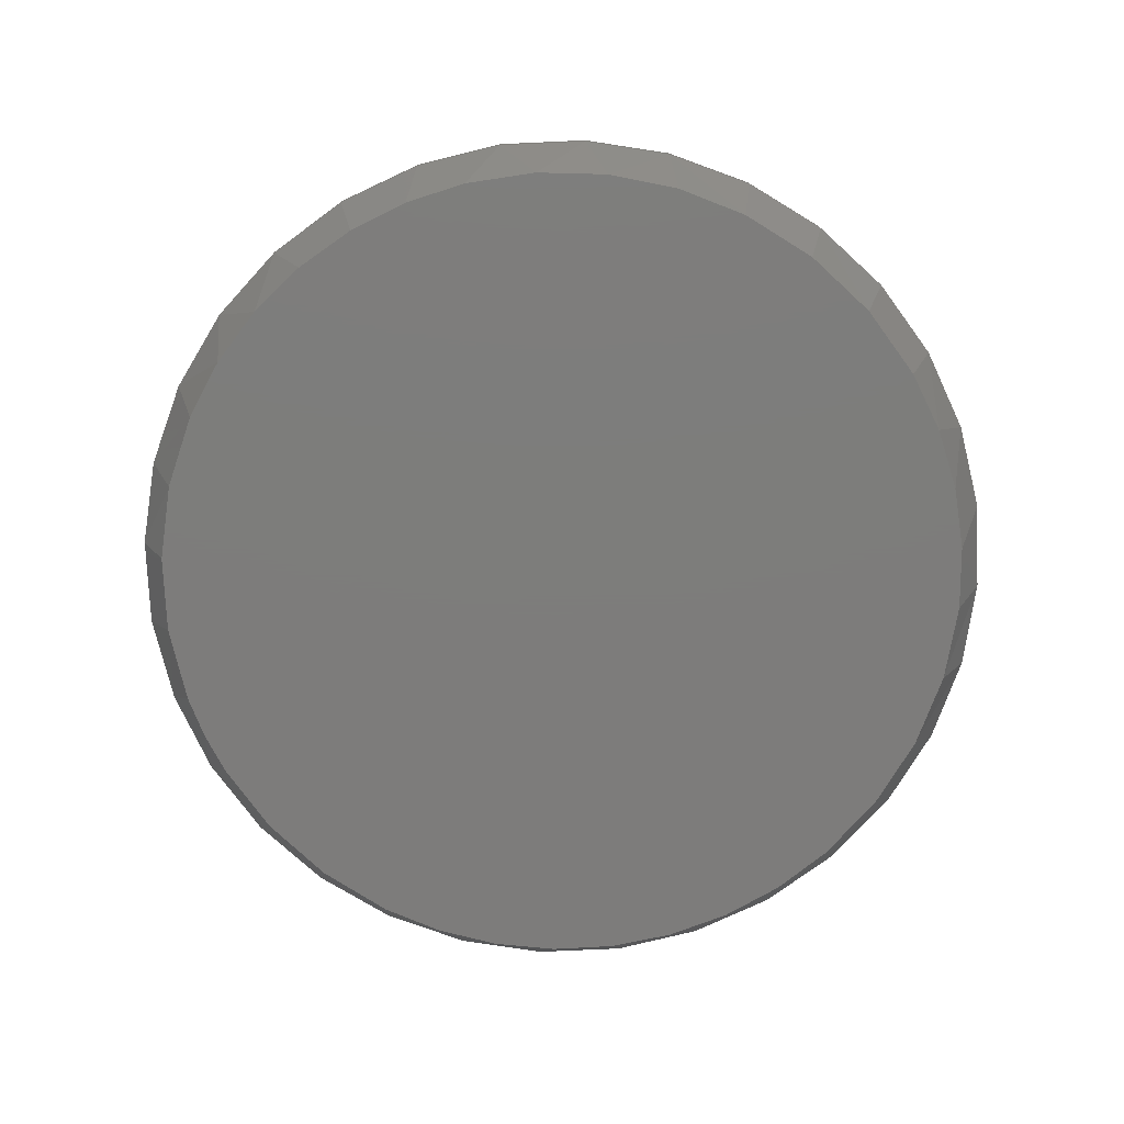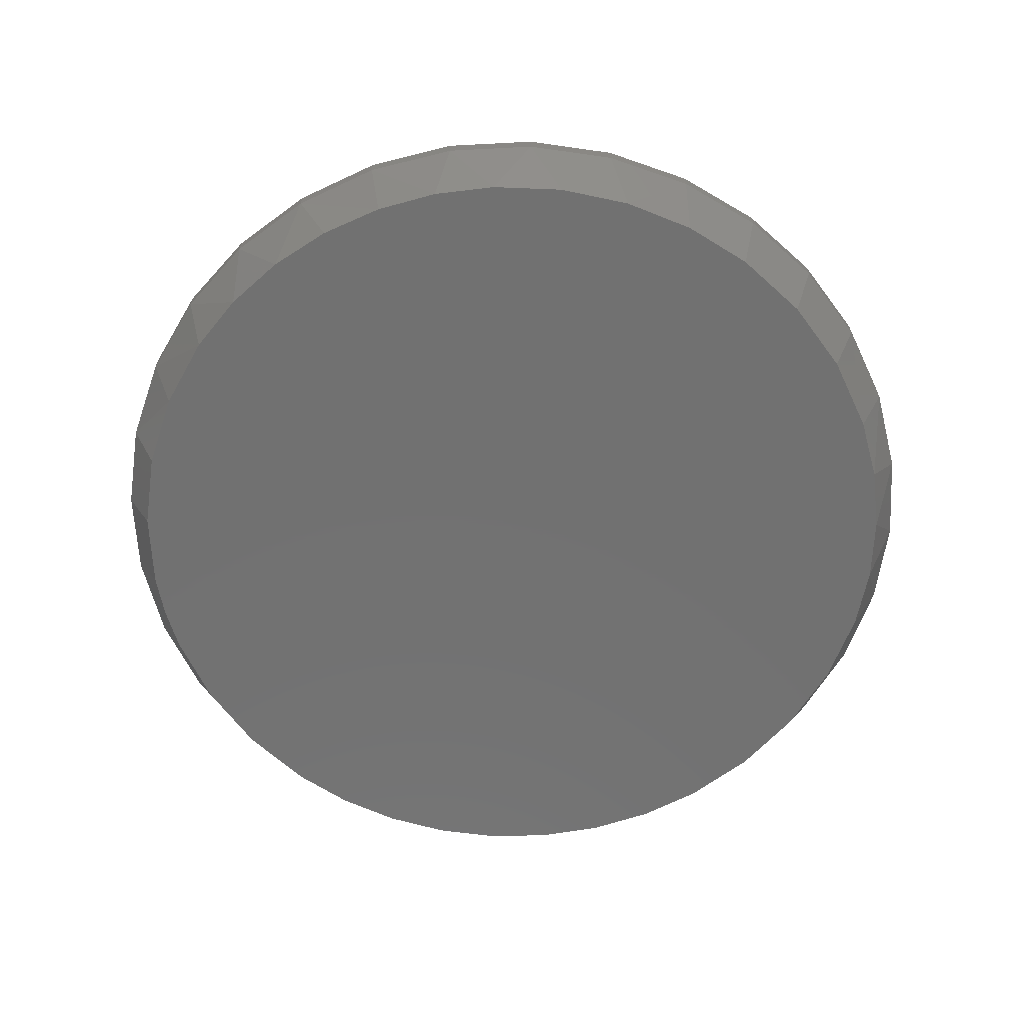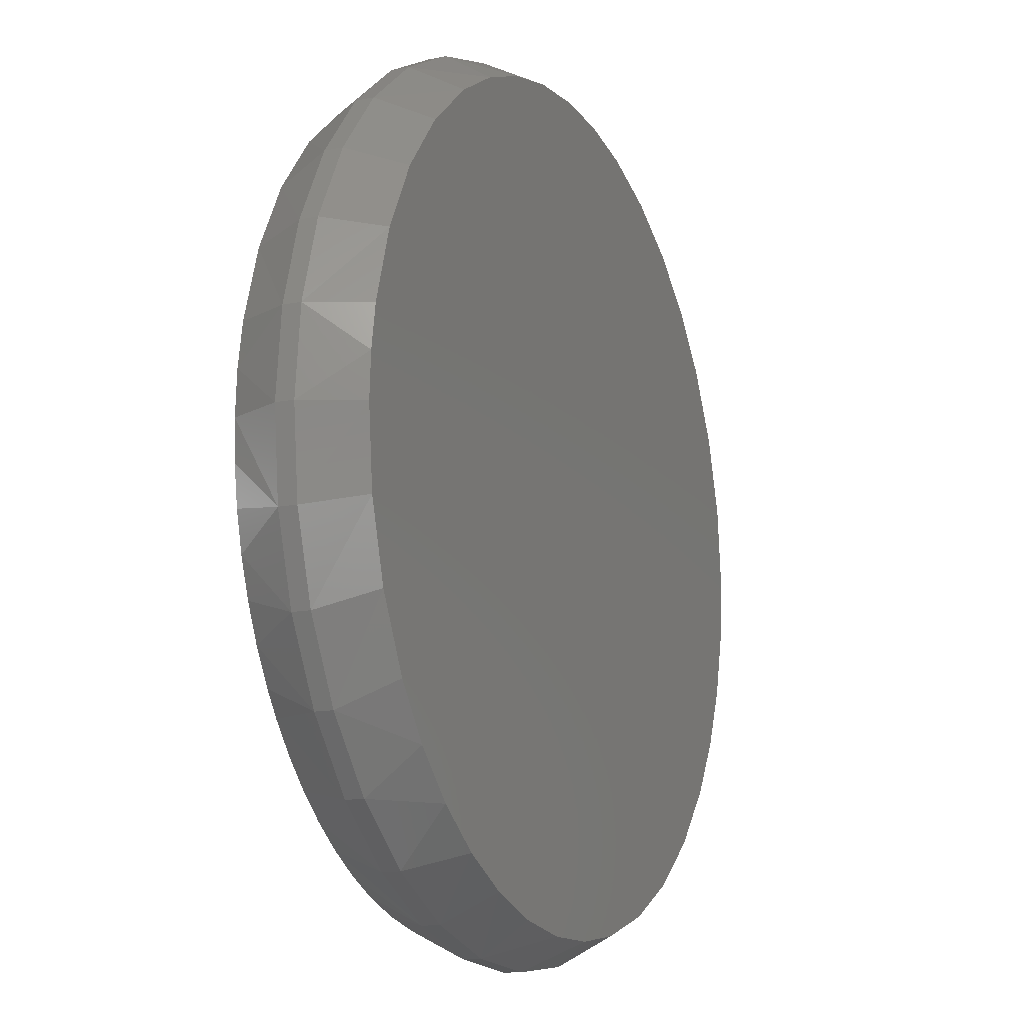
<metadata>
{"format":"stl","ext":"stl","renderer":"f3d","projection":"perspective","resolution":1024,"background":"white","views":[{"elev":-76.3,"azim":-149.3,"up":"+Z"},{"elev":-63.3,"azim":-160.1,"up":"+Z"},{"elev":-13.1,"azim":114.9,"up":"+Y"}]}
</metadata>
<code>
# stl→obj: 298 verts, 592 faces
v 0.461 -0.2965 0.1875
v 0.461 -0.2965 0.2188
v 0.4334 -0.2689 0.1875
v 0.4334 -0.2689 0.2188
v -0.3956 -0.3956 0.1875
v -0.3956 -0.3956 0.2188
v -0.4638 -0.3118 0.1875
v -0.4638 -0.3118 0.2188
v -0.5146 -0.2165 0.1875
v -0.5146 -0.2165 0.2188
v -0.546 -0.1132 0.1875
v -0.546 -0.1132 0.2188
v -0.5568 -0.005729 0.1875
v -0.5568 -0.005729 0.2188
v -0.5467 0.1018 0.1875
v -0.5467 0.1018 0.2188
v -0.5159 0.2053 0.1875
v -0.5159 0.2053 0.2188
v -0.4657 0.301 0.1875
v -0.4657 0.301 0.2188
v -0.398 0.3851 0.1875
v -0.398 0.3851 0.2188
v -0.3153 0.4546 0.1875
v -0.3153 0.4546 0.2188
v -0.2208 0.5068 0.1875
v -0.2208 0.5068 0.2188
v -0.1179 0.5397 0.1875
v -0.1179 0.5397 0.2188
v -0.01062 0.5521 0.1875
v -0.01062 0.5521 0.2188
v 0.09704 0.5435 0.1875
v 0.09704 0.5435 0.2188
v 0.201 0.5143 0.1875
v 0.201 0.5143 0.2188
v 0.2974 0.4655 0.1875
v 0.2974 0.4655 0.2188
v 0.3825 0.3991 0.1875
v 0.3825 0.3991 0.2188
v 0.4532 0.3174 0.1875
v 0.4532 0.3174 0.2188
v 0.5068 0.2236 0.1875
v 0.5068 0.2236 0.2188
v 0.5412 0.1213 0.1875
v 0.5412 0.1213 0.2188
v 0.5552 0.01417 0.1875
v 0.5552 0.01417 0.2188
v 0.5482 -0.09361 0.1875
v 0.5482 -0.09361 0.2188
v 0.5205 -0.198 0.1875
v 0.5205 -0.198 0.2188
v 0.4732 -0.2951 0.1875
v 0.4732 -0.2951 0.2188
v 0.1495 -0.6968 0.2188
v -0.06906 -0.7068 0.2188
v 0.07713 -0.7076 0.2188
v 0.004014 -0.711 0.2188
v -0.3525 0.5247 0.2188
v -0.5121 0.4849 0.2188
v -0.4492 0.446 0.2188
v -0.09856 0.703 0.2188
v 0.1175 0.7025 0.2188
v 0.007895 0.711 0.2188
v 0.3262 0.6358 0.2188
v 0.001145 0.6303 0.2188
v 0.1251 0.6175 0.2188
v 0.3298 -0.5222 0.2188
v -0.4531 -0.4531 0.2188
v -0.5245 -0.4713 0.2188
v -0.4717 -0.5249 0.2188
v -0.4136 -0.5726 0.2188
v 0.4517 -0.5555 0.2188
v 0.4994 -0.5138 0.2188
v 0.5432 -0.4679 0.2188
v 0.5828 -0.4184 0.2188
v 0.5255 -0.361 0.2188
v 0.6102 -0.3778 0.2188
v 0.6428 -0.32 0.2188
v 0.6699 -0.2594 0.2188
v 0.5847 -0.2514 0.2188
v 0.4713 -0.2972 0.2188
v 0.4723 -0.2962 0.2188
v 0.466 -0.2988 0.2188
v 0.4674 -0.2988 0.2188
v 0.4688 -0.2985 0.2188
v 0.4701 -0.2979 0.2188
v 0.4621 -0.2974 0.2188
v 0.4633 -0.2981 0.2188
v 0.4646 -0.2986 0.2188
v 0.4005 -0.5928 0.2188
v -0.3508 -0.6139 0.2188
v 0.3461 -0.6254 0.2188
v 0.289 -0.6531 0.2188
v -0.284 -0.6483 0.2188
v 0.2204 -0.6785 0.2188
v -0.2139 -0.6755 0.2188
v -0.1413 -0.6952 0.2188
v -0.4208 0.5673 0.2188
v -0.2424 0.5829 0.2188
v -0.3165 0.6327 0.2188
v -0.1229 0.6186 0.2188
v -0.5287 0.35 0.2188
v -0.5879 0.388 0.2188
v -0.5879 0.2403 0.2188
v -0.6511 0.2669 0.2188
v -0.6246 0.1212 0.2188
v -0.69 0.136 0.2188
v -0.6374 -0.002751 0.2188
v -0.7031 -1.739e-07 0.2188
v -0.6257 -0.1268 0.2188
v -0.6993 -0.0732 0.2188
v -0.6881 -0.1456 0.2188
v -0.5901 -0.2463 0.2188
v -0.6694 -0.2165 0.2188
v -0.5318 -0.3564 0.2188
v -0.6435 -0.2851 0.2188
v -0.6107 -0.3506 0.2188
v -0.5713 -0.4124 0.2188
v 0.2244 0.6773 0.2188
v -0.2026 0.6791 0.2188
v 0.4203 0.5792 0.2188
v 0.2442 0.5808 0.2188
v 0.5199 0.4934 0.2188
v 0.3539 0.5216 0.2188
v 0.602 0.3907 0.2188
v 0.4499 0.4421 0.2188
v 0.5286 0.3454 0.2188
v 0.6637 0.2746 0.2188
v 0.5868 0.2353 0.2188
v 0.7031 0.1492 0.2188
v 0.6225 0.1158 0.2188
v 0.7149 0.07503 0.2188
v 0.6342 -0.008262 0.2188
v 0.7189 -8.327e-17 0.2188
v 0.7158 -0.06629 0.2188
v 0.6214 -0.1322 0.2188
v 0.7066 -0.132 0.2188
v 0.6912 -0.1966 0.2188
v 0.2404 0.574 0.1875
v -0.24 0.5755 0.1875
v 0.5199 -0.3554 0.1875
v 0.5781 -0.247 0.1875
v 0.4723 -0.2962 0.1875
v 0.4713 -0.2972 0.1875
v 0.4701 -0.2979 0.1875
v 0.4688 -0.2985 0.1875
v 0.4674 -0.2988 0.1875
v 0.466 -0.2988 0.1875
v 0.3298 -0.5222 0.1875
v 0.5831 -0.4186 0.1875
v 0.4646 -0.2986 0.1875
v 0.4633 -0.2981 0.1875
v 0.4621 -0.2974 0.1875
v -0.5809 0.237 0.1875
v -0.5225 0.3453 0.1875
v -0.4441 0.4401 0.1875
v -0.3487 0.5178 0.1875
v -0.4476 -0.4476 0.1875
v -0.5252 -0.3522 0.1875
v -0.5828 -0.2434 0.1875
v -0.618 -0.1255 0.1875
v -0.6296 -0.003022 0.1875
v -0.617 0.1194 0.1875
v -0.1221 0.6108 0.1875
v 0.1227 0.61 0.1875
v 0.0003347 0.6225 0.1875
v 0.3487 0.5157 0.1875
v 0.4436 0.4374 0.1875
v 0.5214 0.342 0.1875
v 0.5792 0.2334 0.1875
v 0.6146 0.1156 0.1875
v 0.6264 -0.006911 0.1875
v 0.614 -0.1293 0.1875
v -0.1229 0.6186 0.1953
v -0.2424 0.5829 0.1953
v -0.3525 0.5247 0.1953
v -0.4492 0.446 0.1953
v -0.5287 0.35 0.1953
v -0.5879 0.2403 0.1953
v -0.6246 0.1212 0.1953
v -0.6374 -0.002751 0.1953
v -0.6257 -0.1268 0.1953
v -0.5901 -0.2463 0.1953
v -0.5318 -0.3564 0.1953
v -0.4531 -0.4531 0.1953
v 0.001145 0.6303 0.1953
v 0.1251 0.6175 0.1953
v 0.2442 0.5808 0.1953
v 0.3539 0.5216 0.1953
v 0.4499 0.4421 0.1953
v 0.5286 0.3454 0.1953
v 0.5868 0.2353 0.1953
v 0.6225 0.1158 0.1953
v 0.6342 -0.008262 0.1953
v 0.6214 -0.1322 0.1953
v 0.5847 -0.2514 0.1953
v 0.5255 -0.361 0.1953
v 0.7081 -0.29 0.125
v 0.7512 -0.1479 0.125
v 0.6381 -0.4211 0.125
v 0.5438 -0.5359 0.125
v 0.2979 -0.7002 0.125
v -0.75 9.281e-17 0.125
v -0.7354 -0.1479 0.125
v 0.7658 -1.856e-16 0.125
v 0.429 -0.6302 0.125
v 0.1558 -0.7433 0.125
v 0.007895 -0.7579 0.125
v -0.14 -0.7433 0.125
v -0.2821 -0.7002 0.125
v -0.4132 -0.6302 0.125
v -0.528 -0.5359 0.125
v -0.6223 -0.4211 0.125
v -0.6923 -0.29 0.125
v 0.7658 -1.856e-16 0.09375
v 0.7512 -0.1479 0.09375
v 0.7081 -0.29 0.09375
v 0.6381 -0.4211 0.09375
v 0.5438 -0.5359 0.09375
v 0.429 -0.6302 0.09375
v 0.2979 -0.7002 0.09375
v 0.1558 -0.7433 0.09375
v 0.007895 -0.7579 0.09375
v -0.14 -0.7433 0.09375
v -0.2821 -0.7002 0.09375
v -0.4132 -0.6302 0.09375
v -0.528 -0.5359 0.09375
v -0.6223 -0.4211 0.09375
v -0.6923 -0.29 0.09375
v -0.7354 -0.1479 0.09375
v -0.75 9.281e-17 0.09375
v -0.7354 0.1479 0.09375
v -0.7354 0.1479 0.125
v -0.6923 0.29 0.09375
v -0.6923 0.29 0.125
v -0.6223 0.4211 0.09375
v -0.6223 0.4211 0.125
v -0.528 0.5359 0.09375
v -0.528 0.5359 0.125
v -0.4132 0.6302 0.09375
v -0.4132 0.6302 0.125
v -0.2821 0.7002 0.09375
v -0.2821 0.7002 0.125
v -0.14 0.7433 0.09375
v -0.14 0.7433 0.125
v 0.007895 0.7579 0.09375
v 0.007895 0.7579 0.125
v 0.1558 0.7433 0.09375
v 0.1558 0.7433 0.125
v 0.2979 0.7002 0.09375
v 0.2979 0.7002 0.125
v 0.429 0.6302 0.09375
v 0.429 0.6302 0.125
v 0.5438 0.5359 0.09375
v 0.5438 0.5359 0.125
v 0.6381 0.4211 0.09375
v 0.6381 0.4211 0.125
v 0.7081 0.29 0.09375
v 0.7081 0.29 0.125
v 0.7512 0.1479 0.09375
v 0.7512 0.1479 0.125
v 0.007895 0.711 0
v 0.1175 0.7025 0
v -0.09856 0.703 0
v 0.07713 -0.7076 0
v -0.03258 -0.7099 0
v -0.1413 -0.6952 0
v 0.7189 -8.327e-17 0
v -0.7031 -1.739e-07 0
v 0.7149 0.07503 0
v -0.69 0.136 0
v 0.7031 0.1492 0
v -0.6511 0.2669 0
v 0.6637 0.2746 0
v -0.5879 0.388 0
v 0.602 0.3907 0
v -0.5121 0.4849 0
v 0.5199 0.4934 0
v -0.4208 0.5673 0
v 0.4203 0.5792 0
v -0.3165 0.6327 0
v 0.3262 0.6358 0
v -0.2026 0.6791 0
v 0.2244 0.6773 0
v -0.5713 -0.4124 0
v -0.6279 -0.3183 0
v 0.6102 -0.3778 0
v -0.6694 -0.2165 0
v 0.6699 -0.2594 0
v -0.6946 -0.1096 0
v 0.7066 -0.132 0
v 0.4706 -0.5399 0
v -0.4855 -0.512 0
v 0.5465 -0.4641 0
v 0.1852 -0.6886 0
v -0.2667 -0.6558 0
v 0.289 -0.6531 0
v -0.3828 -0.5941 0
v 0.3841 -0.6033 0
f 1 2 3
f 3 2 4
f 5 6 7
f 7 6 8
f 7 8 9
f 9 8 10
f 9 10 11
f 11 10 12
f 11 12 13
f 13 12 14
f 13 14 15
f 15 14 16
f 15 16 17
f 17 16 18
f 17 18 19
f 19 18 20
f 19 20 21
f 21 20 22
f 21 22 23
f 23 22 24
f 23 24 25
f 25 24 26
f 25 26 27
f 27 26 28
f 27 28 29
f 29 28 30
f 29 30 31
f 31 30 32
f 31 32 33
f 33 32 34
f 33 34 35
f 35 34 36
f 35 36 37
f 37 36 38
f 37 38 39
f 39 38 40
f 39 40 41
f 41 40 42
f 41 42 43
f 43 42 44
f 43 44 45
f 45 44 46
f 45 46 47
f 47 46 48
f 47 48 49
f 49 48 50
f 49 50 51
f 51 50 52
f 53 54 55
f 55 54 56
f 57 58 59
f 60 61 62
f 63 64 65
f 4 2 52
f 4 52 50
f 4 50 10
f 4 10 8
f 4 8 66
f 66 8 6
f 66 6 67
f 66 67 68
f 66 68 69
f 66 69 70
f 66 70 71
f 66 71 72
f 66 72 73
f 66 73 74
f 75 74 76
f 75 76 77
f 75 77 78
f 75 78 79
f 80 81 82
f 80 82 83
f 80 83 84
f 80 84 85
f 81 52 2
f 81 2 86
f 81 86 87
f 81 87 88
f 81 88 82
f 10 50 12
f 12 50 48
f 12 48 14
f 14 48 46
f 14 46 16
f 16 46 44
f 16 44 18
f 18 44 42
f 18 42 20
f 20 42 40
f 20 40 22
f 22 40 38
f 22 38 24
f 24 38 36
f 24 36 26
f 26 36 34
f 26 34 28
f 28 34 32
f 28 32 30
f 71 70 89
f 89 70 90
f 89 90 91
f 91 90 92
f 92 90 93
f 92 93 94
f 94 93 95
f 94 95 53
f 53 95 96
f 53 96 54
f 58 57 97
f 97 57 98
f 97 98 99
f 99 98 100
f 99 100 64
f 59 58 101
f 101 58 102
f 101 102 103
f 103 102 104
f 103 104 105
f 105 104 106
f 105 106 107
f 107 106 108
f 107 108 109
f 109 108 110
f 109 110 111
f 109 111 112
f 112 111 113
f 112 113 114
f 114 113 115
f 114 115 116
f 114 116 67
f 67 116 117
f 67 117 68
f 61 60 118
f 118 60 119
f 118 119 63
f 63 119 99
f 63 99 64
f 63 65 120
f 120 65 121
f 120 121 122
f 122 121 123
f 122 123 124
f 124 123 125
f 124 125 126
f 124 126 127
f 127 126 128
f 127 128 129
f 129 128 130
f 129 130 131
f 131 130 132
f 131 132 133
f 133 132 134
f 134 132 135
f 134 135 136
f 136 135 137
f 137 135 79
f 137 79 78
f 138 139 29
f 138 29 31
f 140 141 49
f 140 49 51
f 140 51 142
f 140 142 143
f 140 143 144
f 140 144 145
f 140 145 146
f 140 146 147
f 148 149 140
f 148 140 147
f 148 147 150
f 148 150 151
f 148 151 152
f 148 152 1
f 148 1 3
f 153 19 154
f 154 19 21
f 154 21 155
f 155 21 23
f 155 23 156
f 156 23 25
f 156 25 139
f 139 25 27
f 139 27 29
f 157 5 158
f 158 5 7
f 158 7 159
f 159 7 9
f 159 9 160
f 160 9 11
f 160 11 161
f 161 11 13
f 161 13 162
f 162 13 15
f 162 15 153
f 153 15 17
f 153 17 19
f 139 138 163
f 163 138 164
f 163 164 165
f 138 31 166
f 166 31 33
f 166 33 167
f 167 33 35
f 167 35 168
f 168 35 37
f 168 37 39
f 168 39 169
f 169 39 41
f 169 41 170
f 170 41 43
f 170 43 171
f 171 43 45
f 171 45 172
f 172 45 47
f 172 47 141
f 141 47 49
f 51 52 142
f 142 52 81
f 142 81 143
f 143 81 80
f 143 80 144
f 144 80 85
f 144 85 145
f 145 85 84
f 145 84 146
f 146 84 83
f 146 83 147
f 147 83 82
f 147 82 150
f 150 82 88
f 150 88 151
f 151 88 87
f 151 87 152
f 152 87 86
f 152 86 1
f 1 86 2
f 173 98 174
f 174 98 57
f 174 57 175
f 175 57 59
f 175 59 176
f 176 59 101
f 176 101 177
f 177 101 103
f 177 103 178
f 178 103 105
f 178 105 179
f 179 105 107
f 179 107 180
f 180 107 109
f 180 109 181
f 181 109 112
f 181 112 182
f 182 112 114
f 182 114 183
f 183 114 67
f 183 67 184
f 98 173 100
f 100 173 185
f 100 185 64
f 64 185 186
f 64 186 65
f 65 186 187
f 65 187 121
f 121 187 188
f 121 188 123
f 123 188 189
f 123 189 125
f 125 189 190
f 125 190 126
f 126 190 191
f 126 191 128
f 128 191 192
f 128 192 130
f 130 192 193
f 130 193 132
f 132 193 194
f 132 194 135
f 135 194 195
f 135 195 79
f 79 195 196
f 79 196 75
f 6 5 67
f 67 5 157
f 67 157 184
f 74 75 149
f 149 75 196
f 149 196 140
f 148 66 149
f 149 66 74
f 172 193 171
f 171 193 192
f 171 192 170
f 193 172 194
f 194 172 141
f 194 141 195
f 195 141 140
f 195 140 196
f 182 160 181
f 181 160 161
f 181 161 180
f 160 182 159
f 159 182 183
f 159 183 158
f 158 183 184
f 158 184 157
f 167 188 166
f 166 188 187
f 166 187 138
f 188 167 189
f 189 167 168
f 189 168 190
f 190 168 169
f 190 169 191
f 191 169 170
f 191 170 192
f 165 173 163
f 163 173 174
f 163 174 139
f 173 165 185
f 185 165 164
f 185 164 186
f 186 164 138
f 186 138 187
f 155 177 154
f 154 177 178
f 154 178 153
f 177 155 176
f 176 155 156
f 176 156 175
f 175 156 139
f 175 139 174
f 161 162 180
f 180 162 179
f 162 153 179
f 179 153 178
f 137 197 198
f 137 198 136
f 77 199 197
f 77 197 78
f 197 137 78
f 199 77 76
f 72 200 73
f 94 201 92
f 74 73 200
f 74 200 199
f 74 199 76
f 202 203 111
f 202 111 110
f 202 110 108
f 204 133 198
f 198 133 134
f 198 134 136
f 200 72 205
f 205 72 71
f 205 71 89
f 205 89 201
f 201 89 91
f 201 91 92
f 201 94 206
f 206 94 53
f 206 53 207
f 207 53 55
f 207 55 56
f 207 56 208
f 208 56 54
f 208 54 96
f 208 96 209
f 209 96 95
f 209 95 93
f 209 93 210
f 210 93 90
f 210 90 70
f 210 70 211
f 211 70 69
f 211 69 68
f 211 68 212
f 212 68 117
f 212 117 116
f 212 116 213
f 213 116 115
f 213 115 113
f 113 111 213
f 213 111 203
f 3 4 148
f 148 4 66
f 214 204 215
f 215 204 198
f 215 198 216
f 216 198 197
f 216 197 217
f 217 197 199
f 217 199 218
f 218 199 200
f 218 200 219
f 219 200 205
f 219 205 220
f 220 205 201
f 220 201 221
f 221 201 206
f 221 206 222
f 222 206 207
f 222 207 223
f 223 207 208
f 223 208 224
f 224 208 209
f 224 209 225
f 225 209 210
f 225 210 226
f 226 210 211
f 226 211 227
f 227 211 212
f 227 212 228
f 228 212 213
f 228 213 229
f 229 213 203
f 229 203 230
f 230 203 202
f 230 202 231
f 231 202 232
f 231 232 233
f 233 232 234
f 233 234 235
f 235 234 236
f 235 236 237
f 237 236 238
f 237 238 239
f 239 238 240
f 239 240 241
f 241 240 242
f 241 242 243
f 243 242 244
f 243 244 245
f 245 244 246
f 245 246 247
f 247 246 248
f 247 248 249
f 249 248 250
f 249 250 251
f 251 250 252
f 251 252 253
f 253 252 254
f 253 254 255
f 255 254 256
f 255 256 257
f 257 256 258
f 257 258 259
f 259 258 260
f 259 260 214
f 214 260 204
f 97 240 238
f 99 242 240
f 99 240 97
f 119 244 242
f 119 242 99
f 250 118 63
f 250 248 118
f 118 248 61
f 252 250 63
f 133 204 131
f 131 204 260
f 131 260 129
f 202 108 232
f 232 108 106
f 232 106 234
f 234 106 104
f 234 104 236
f 236 104 102
f 236 102 238
f 238 102 58
f 238 58 97
f 61 248 62
f 62 248 246
f 62 246 60
f 60 246 244
f 60 244 119
f 129 260 127
f 127 260 258
f 127 258 124
f 124 258 256
f 124 256 122
f 122 256 254
f 122 254 120
f 120 254 252
f 120 252 63
f 261 262 263
f 264 265 266
f 267 268 269
f 269 268 270
f 269 270 271
f 271 270 272
f 271 272 273
f 273 272 274
f 273 274 275
f 275 274 276
f 275 276 277
f 277 276 278
f 277 278 279
f 279 278 280
f 279 280 281
f 281 280 282
f 281 282 283
f 283 282 263
f 283 263 262
f 284 285 286
f 286 285 287
f 286 287 288
f 288 287 289
f 288 289 290
f 290 289 268
f 290 268 267
f 291 292 293
f 293 292 284
f 293 284 286
f 264 266 294
f 294 266 295
f 294 295 296
f 296 295 297
f 296 297 298
f 298 297 292
f 298 292 291
f 217 218 293
f 218 219 291
f 293 218 291
f 221 222 264
f 294 221 264
f 228 287 285
f 285 227 228
f 284 227 285
f 287 228 229
f 293 286 217
f 217 286 288
f 217 288 216
f 216 288 290
f 216 290 215
f 215 290 267
f 215 267 214
f 287 229 289
f 289 229 230
f 289 230 268
f 291 219 298
f 298 219 220
f 298 220 296
f 296 220 221
f 296 221 294
f 264 222 265
f 265 222 223
f 265 223 266
f 266 223 224
f 266 224 295
f 295 224 225
f 295 225 297
f 297 225 226
f 297 226 292
f 292 226 227
f 292 227 284
f 237 239 278
f 239 241 280
f 278 239 280
f 241 243 282
f 280 241 282
f 281 283 249
f 283 247 249
f 262 247 283
f 281 249 251
f 278 276 237
f 237 276 274
f 237 274 235
f 235 274 272
f 235 272 233
f 233 272 270
f 233 270 231
f 231 270 268
f 231 268 230
f 271 259 269
f 269 259 214
f 269 214 267
f 282 243 263
f 263 243 245
f 263 245 261
f 261 245 247
f 261 247 262
f 281 251 279
f 279 251 253
f 279 253 277
f 277 253 255
f 277 255 275
f 275 255 257
f 275 257 273
f 273 257 259
f 273 259 271

</code>
